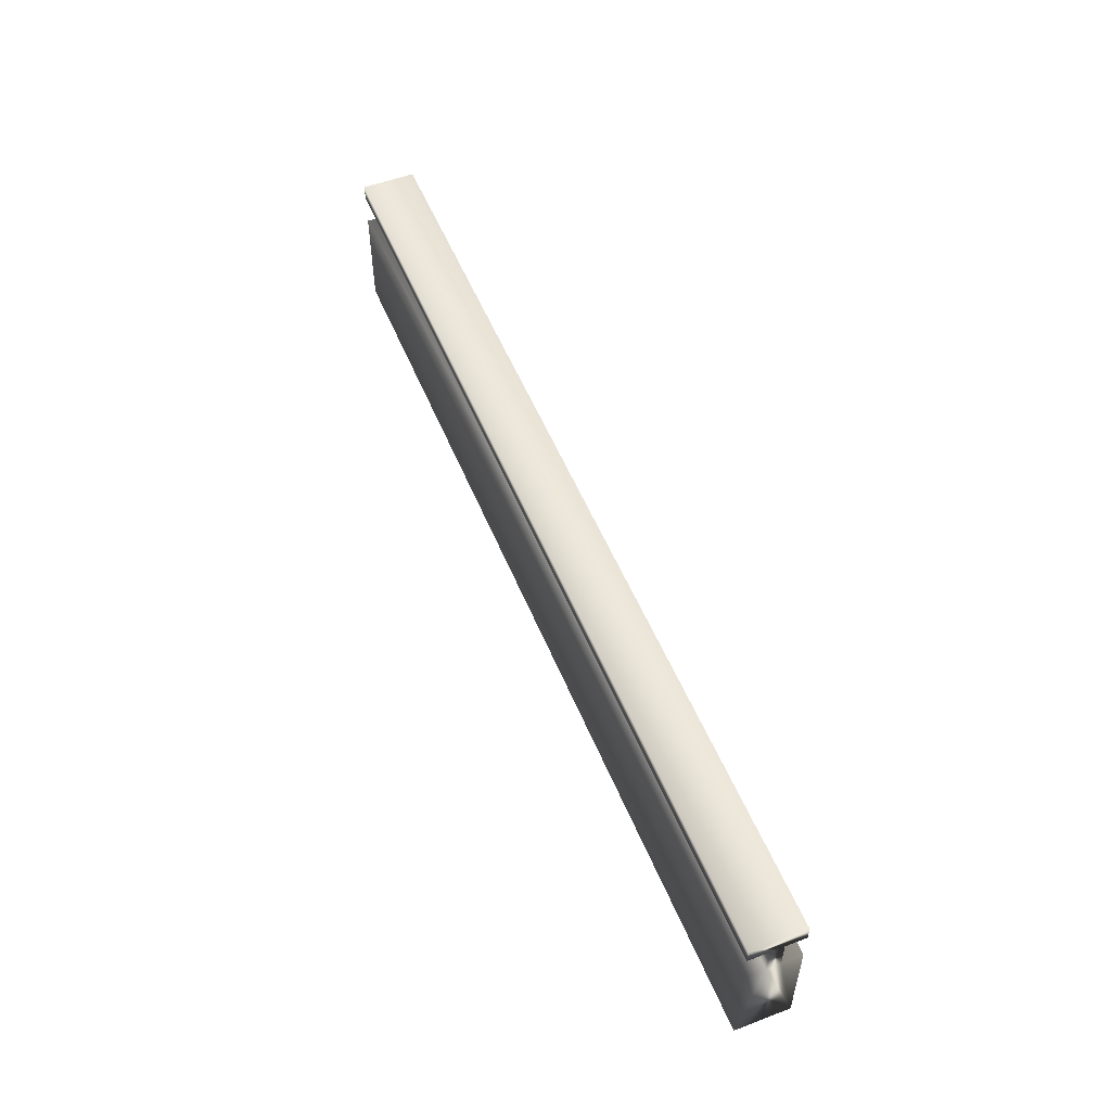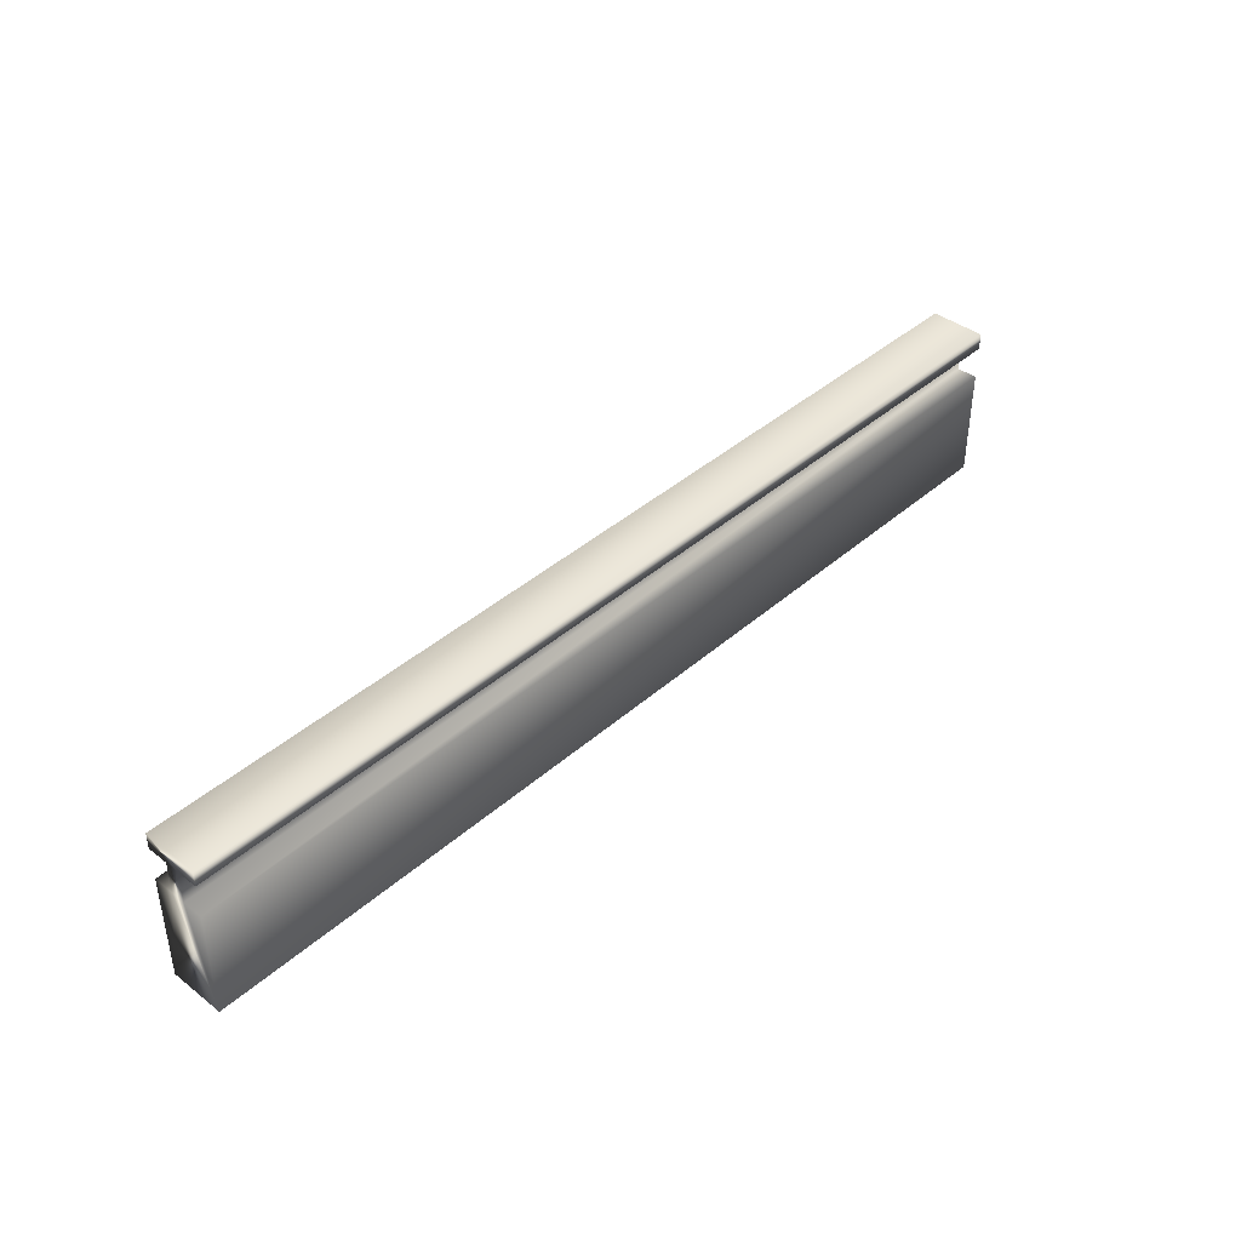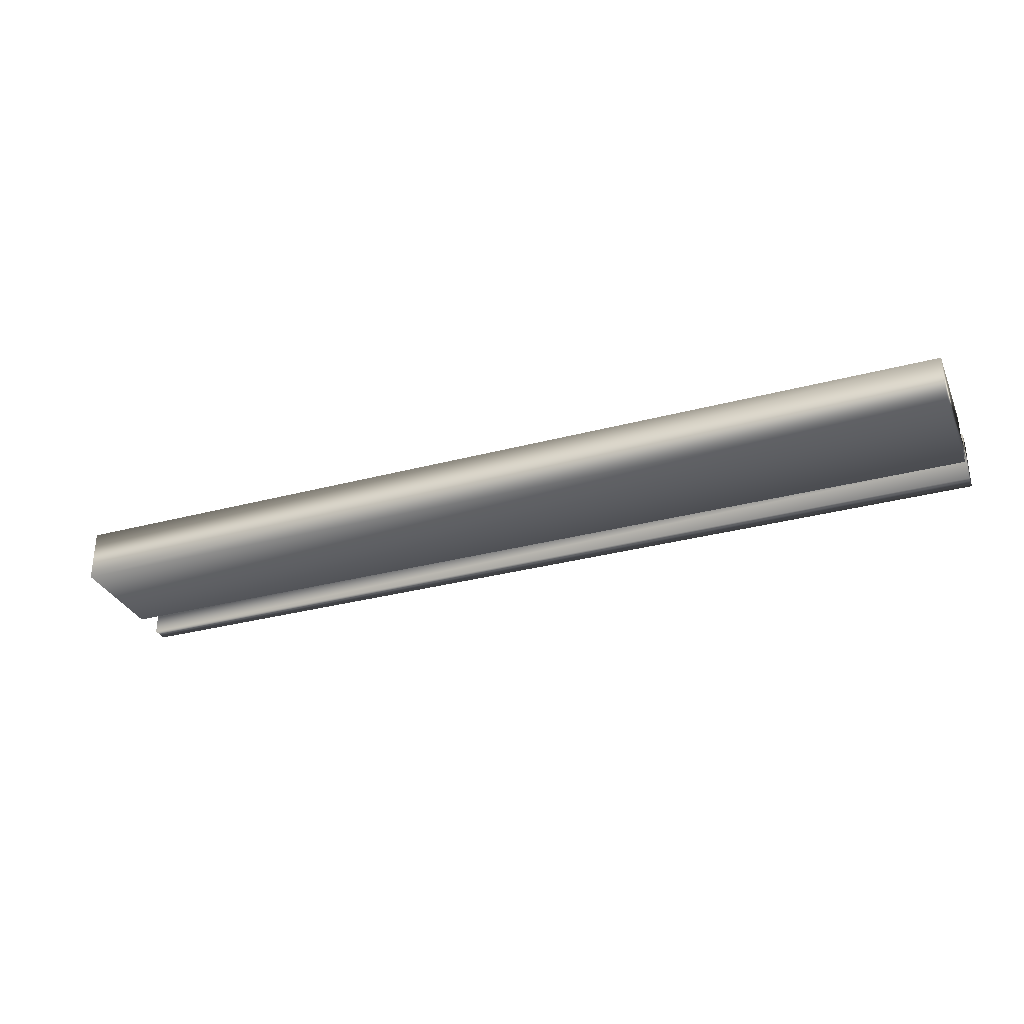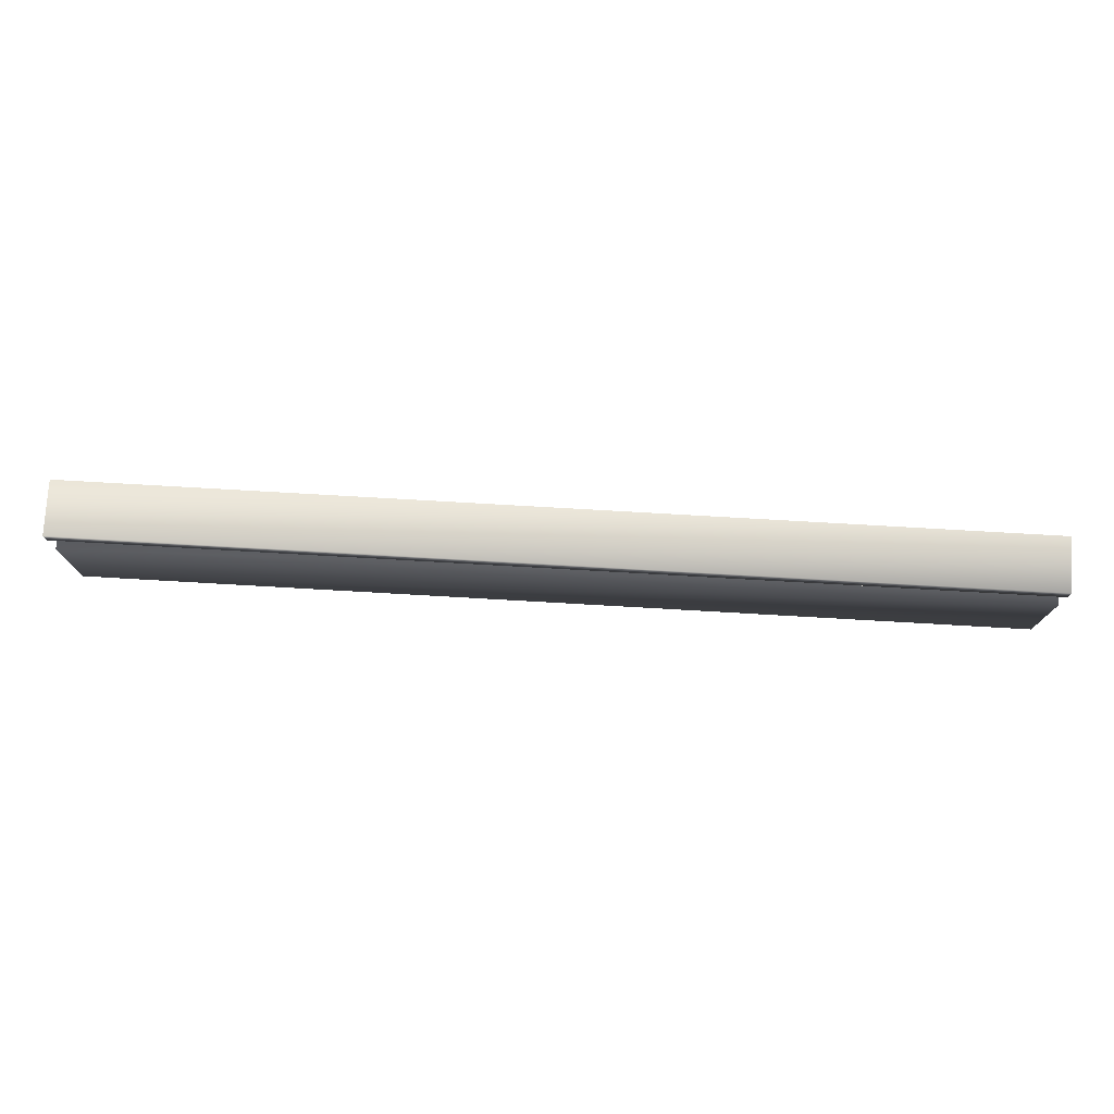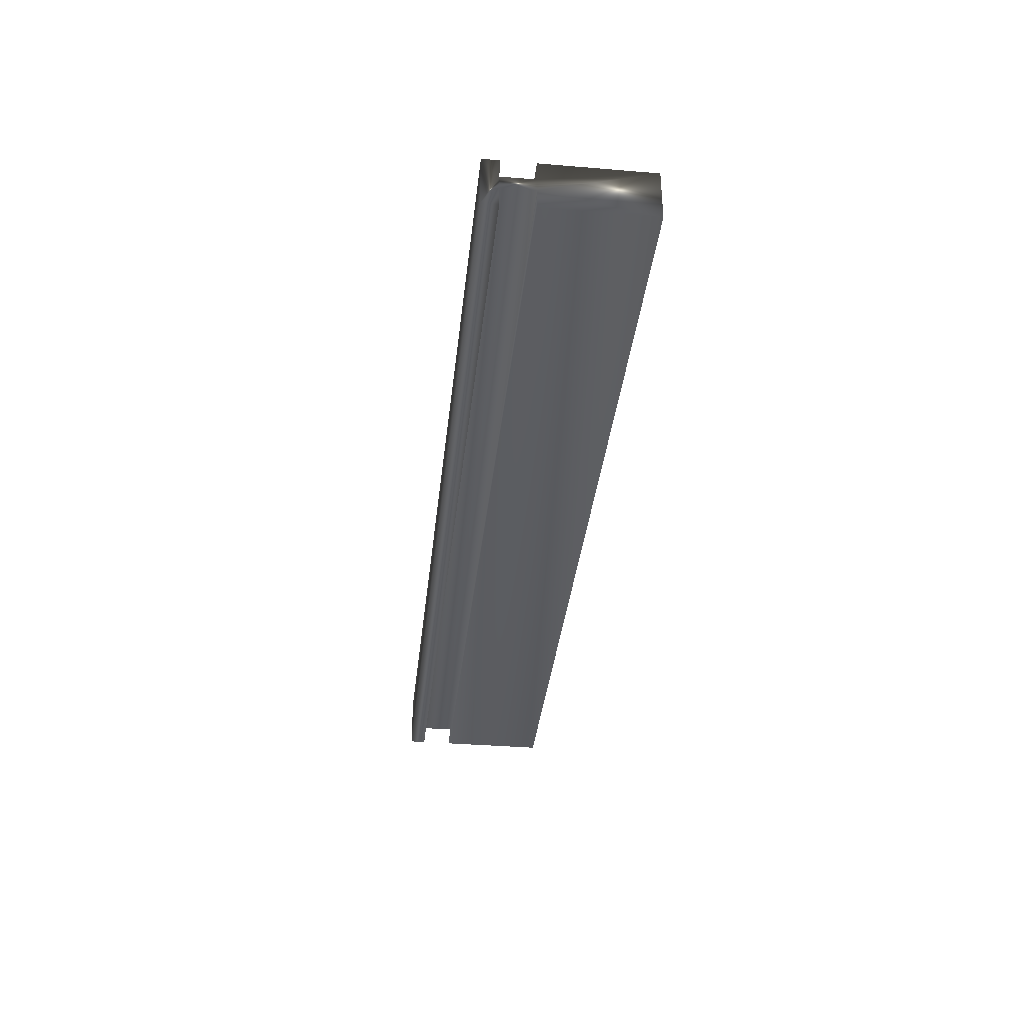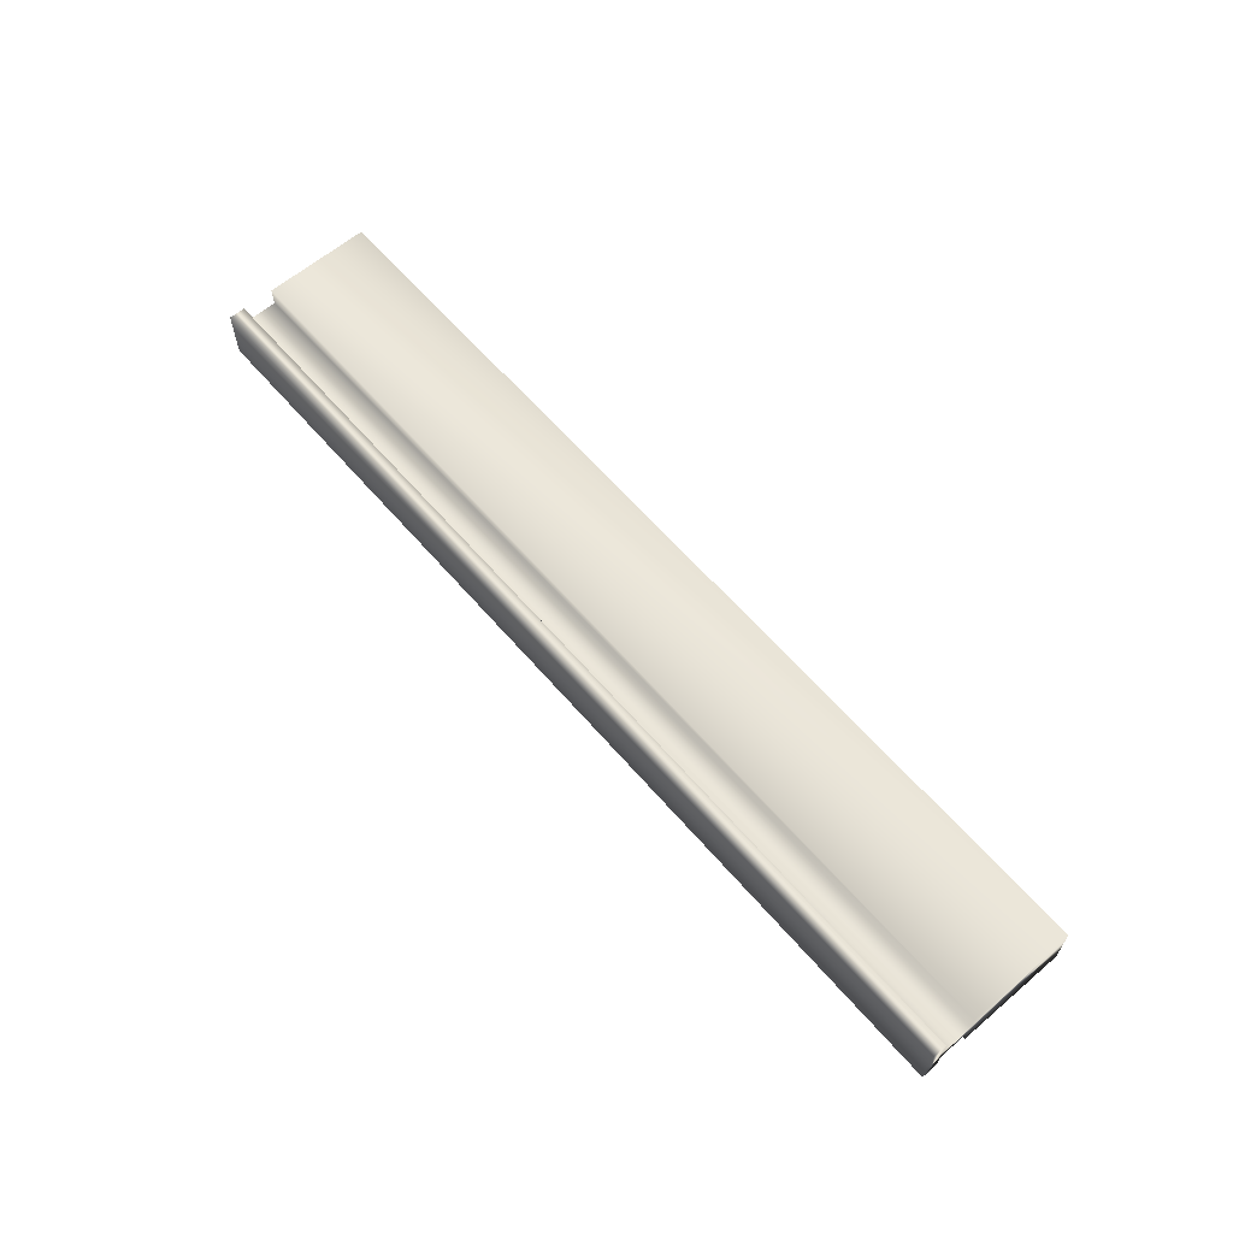
<metadata>
{"format":"obj","ext":"obj","renderer":"f3d","projection":"perspective","resolution":1024,"background":"white","views":[{"elev":53.6,"azim":-112.1,"up":"+Z"},{"elev":40.8,"azim":-46.8,"up":"+Z"},{"elev":-31.5,"azim":-159.2,"up":"+Y"},{"elev":75.7,"azim":3.3,"up":"+Z"},{"elev":-36.2,"azim":83.8,"up":"+Y"},{"elev":62.2,"azim":49.3,"up":"+Y"}]}
</metadata>
<code>
v -77.44 23.72 152.4
v -77.44 23.65 152.4
v -81.08 23.72 152.4
v -81.08 23.65 152.4
v -77.44 23.72 152.2
v -81.08 23.72 152.2
v -77.44 23.65 152.2
v -81.08 23.65 152.2
v -77.44 23.65 151.8
v -81.08 23.65 151.8
v -77.44 23.85 151.8
v -81.08 23.85 151.8
v -77.44 23.85 152.2
v -81.08 23.85 152.2
v -77.44 23.78 152.2
v -81.08 23.78 152.2
v -77.44 23.78 152.4
v -81.08 23.78 152.4
v -77.44 23.85 152.4
v -81.08 23.85 152.4
v -81.08 23.65 152.4
v -81.08 23.85 152.4
v -77.44 23.65 152.4
v -77.44 23.85 152.4
f 1 2 3
f 3 2 4
f 5 1 6
f 6 1 3
f 7 5 8
f 8 5 6
f 9 7 10
f 10 7 8
f 11 9 12
f 12 9 10
f 13 11 14
f 14 11 12
f 15 13 16
f 16 13 14
f 17 15 18
f 18 15 16
f 19 17 20
f 20 17 18
f 4 21 3
f 3 21 22
f 3 22 18
f 18 22 20
f 3 18 6
f 6 18 16
f 6 16 10
f 10 16 12
f 12 16 14
f 10 8 6
f 2 23 4
f 4 23 21
f 24 19 22
f 22 19 20
f 2 1 23
f 23 1 17
f 23 17 24
f 24 17 19
f 17 1 15
f 15 1 5
f 15 5 11
f 11 5 9
f 9 5 7
f 11 13 15
f 23 24 21
f 21 24 22

</code>
